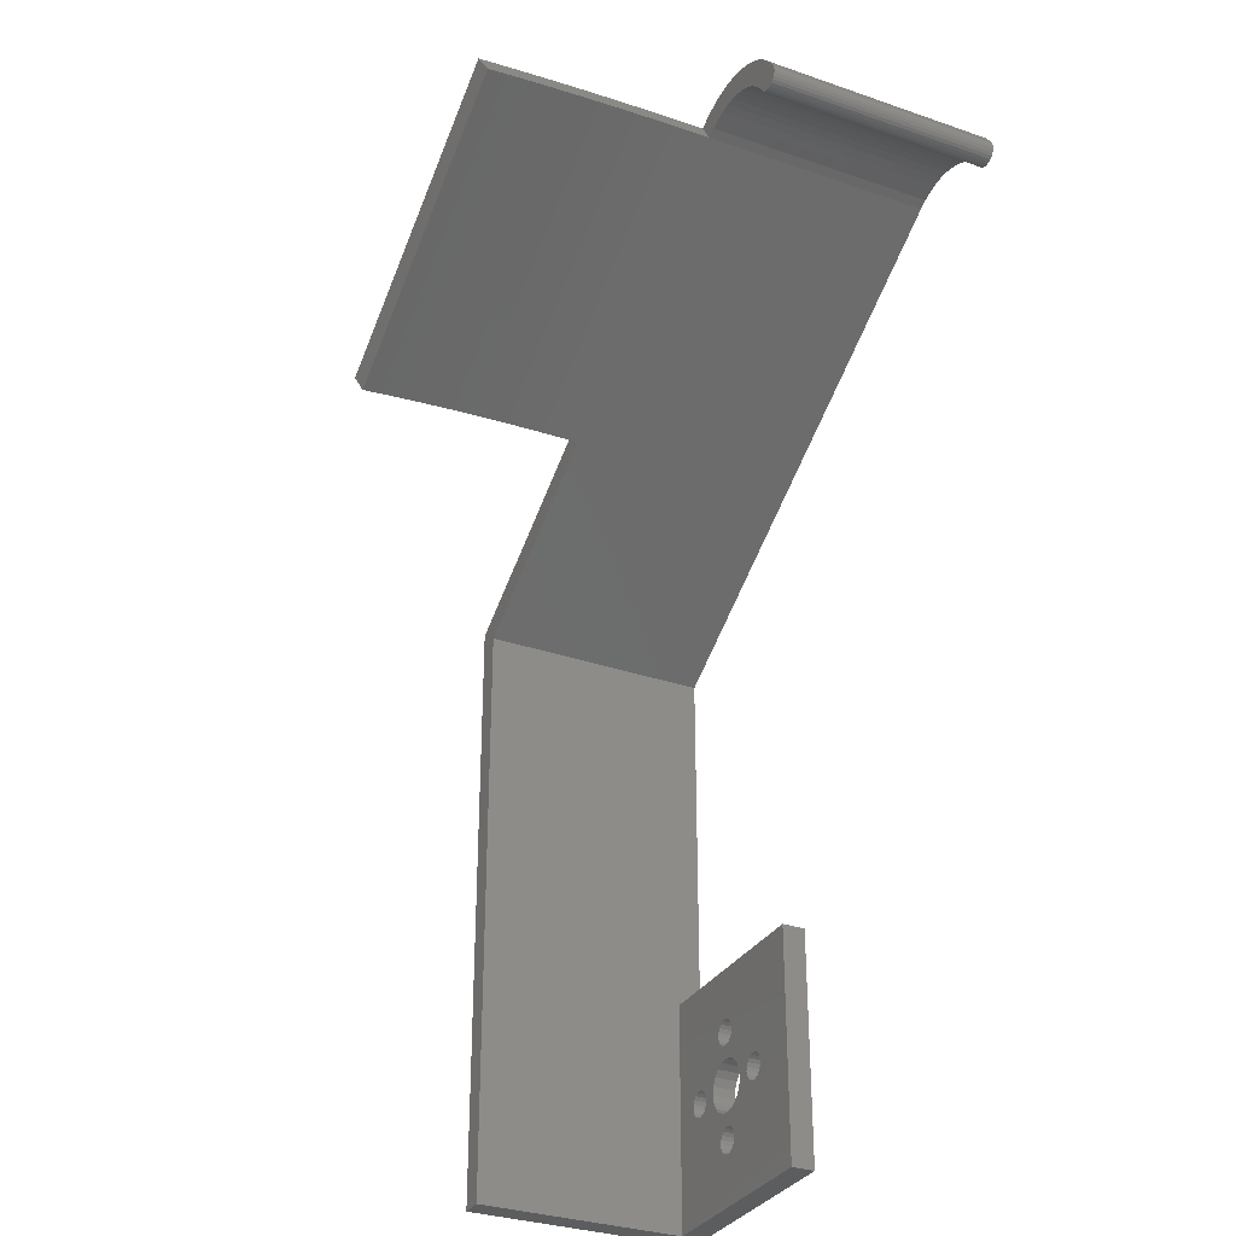
<metadata>
{"format":"stl","ext":"stl","renderer":"f3d","projection":"perspective","resolution":1024,"background":"white","views":[{"elev":-31.8,"azim":64.1,"up":"+Y"}]}
</metadata>
<code>
# stl→obj: 339 verts, 694 faces
v 1.535e+05 5.52e+04 3498
v 1.541e+05 5.53e+04 -1.75
v 1.535e+05 5.52e+04 -1.75
v 1.541e+05 5.53e+04 3498
v 1.511e+05 4.597e+04 -1.75
v 1.522e+05 4.54e+04 3498
v 1.522e+05 4.54e+04 -1.75
v 1.511e+05 4.597e+04 3498
v 1.528e+05 5.53e+04 -1.75
v 1.528e+05 5.53e+04 3498
v 1.535e+05 5.32e+04 -1.75
v 1.522e+05 5.301e+04 3498
v 1.522e+05 5.301e+04 -1.75
v 1.535e+05 5.32e+04 3498
v 1.567e+05 4.685e+04 3498
v 1.573e+05 4.797e+04 -1.75
v 1.567e+05 4.685e+04 -1.75
v 1.573e+05 4.797e+04 3498
v 1.575e+05 4.92e+04 3498
v 1.575e+05 4.92e+04 -1.75
v 1.546e+05 5.559e+04 3498
v 1.546e+05 5.559e+04 -1.75
v 1.475e+05 4.92e+04 3498
v 1.474e+05 4.982e+04 -1.75
v 1.475e+05 4.92e+04 -1.75
v 1.474e+05 4.982e+04 3498
v 1.541e+05 5.911e+04 3498
v 1.535e+05 5.92e+04 -1.75
v 1.541e+05 5.911e+04 -1.75
v 1.535e+05 5.92e+04 3498
v 1.523e+05 4.282e+04 3498
v 1.518e+05 4.238e+04 -1.75
v 1.523e+05 4.282e+04 -1.75
v 1.518e+05 4.238e+04 3498
v 1.528e+05 4.311e+04 3498
v 1.528e+05 4.311e+04 -1.75
v 1.551e+05 4.003e+04 3498
v 1.554e+05 4.059e+04 -1.75
v 1.551e+05 4.003e+04 -1.75
v 1.554e+05 4.059e+04 3498
v 1.471e+05 4.803e+04 3498
v 1.474e+05 4.859e+04 -1.75
v 1.471e+05 4.803e+04 -1.75
v 1.474e+05 4.859e+04 3498
v 1.523e+05 3.959e+04 -1.75
v 1.528e+05 3.93e+04 3498
v 1.528e+05 3.93e+04 -1.75
v 1.523e+05 3.959e+04 3498
v 1.554e+05 4.182e+04 3498
v 1.551e+05 4.238e+04 -1.75
v 1.554e+05 4.182e+04 -1.75
v 1.551e+05 4.238e+04 3498
v 1.541e+05 4.311e+04 -1.75
v 1.535e+05 4.32e+04 3498
v 1.535e+05 4.32e+04 -1.75
v 1.541e+05 4.311e+04 3498
v 1.546e+05 5.882e+04 -1.75
v 1.546e+05 5.882e+04 3498
v 1.555e+05 4.12e+04 3498
v 1.555e+05 4.12e+04 -1.75
v 1.554e+05 5.659e+04 3498
v 1.551e+05 5.603e+04 -1.75
v 1.551e+05 5.603e+04 3498
v 1.554e+05 5.659e+04 -1.75
v 1.523e+05 5.559e+04 -1.75
v 1.523e+05 5.559e+04 3498
v 1.516e+05 4.059e+04 -1.75
v 1.518e+05 4.003e+04 3498
v 1.518e+05 4.003e+04 -1.75
v 1.516e+05 4.059e+04 3498
v 1.516e+05 4.182e+04 3498
v 1.516e+05 4.182e+04 -1.75
v 1.541e+05 3.93e+04 3498
v 1.546e+05 3.959e+04 -1.75
v 1.541e+05 3.93e+04 -1.75
v 1.546e+05 3.959e+04 3498
v 1.547e+05 5.301e+04 3498
v 1.547e+05 5.301e+04 -1.75
v 1.535e+05 3.92e+04 3498
v 1.535e+05 3.92e+04 -1.75
v 1.515e+05 4.12e+04 3498
v 1.515e+05 4.12e+04 -1.75
v 1.471e+05 5.038e+04 3498
v 1.471e+05 5.038e+04 -1.75
v 1.546e+05 4.282e+04 -1.75
v 1.546e+05 4.282e+04 3498
v 1.558e+05 5.244e+04 3498
v 1.567e+05 5.155e+04 -1.75
v 1.567e+05 5.155e+04 3498
v 1.558e+05 5.244e+04 -1.75
v 1.523e+05 5.882e+04 -1.75
v 1.518e+05 5.838e+04 3498
v 1.518e+05 5.838e+04 -1.75
v 1.523e+05 5.882e+04 3498
v 1.511e+05 5.244e+04 -1.75
v 1.511e+05 5.244e+04 3498
v 1.554e+05 5.782e+04 3498
v 1.555e+05 5.72e+04 -1.75
v 1.555e+05 5.72e+04 3498
v 1.554e+05 5.782e+04 -1.75
v 1.518e+05 5.603e+04 3498
v 1.518e+05 5.603e+04 -1.75
v 1.535e+05 4.52e+04 3498
v 1.535e+05 4.52e+04 -1.75
v 1.573e+05 5.044e+04 -1.75
v 1.573e+05 5.044e+04 3498
v 1.502e+05 4.685e+04 -1.75
v 1.502e+05 4.685e+04 3498
v 1.502e+05 5.155e+04 -1.75
v 1.502e+05 5.155e+04 3498
v 1.596e+05 4.982e+04 -1.75
v 1.595e+05 4.92e+04 3498
v 1.595e+05 4.92e+04 -1.75
v 1.596e+05 4.982e+04 3498
v 1.497e+05 4.797e+04 -1.75
v 1.497e+05 4.797e+04 3498
v 1.466e+05 5.082e+04 -1.75
v 1.466e+05 5.082e+04 3498
v 1.528e+05 5.911e+04 3498
v 1.528e+05 5.911e+04 -1.75
v 1.497e+05 5.044e+04 -1.75
v 1.495e+05 4.92e+04 3498
v 1.495e+05 4.92e+04 -1.75
v 1.497e+05 5.044e+04 3498
v 1.558e+05 4.597e+04 3498
v 1.558e+05 4.597e+04 -1.75
v 1.516e+05 5.659e+04 -1.75
v 1.515e+05 5.72e+04 3498
v 1.516e+05 5.659e+04 3498
v 1.515e+05 5.72e+04 -1.75
v 1.547e+05 4.54e+04 3498
v 1.547e+05 4.54e+04 -1.75
v 1.551e+05 5.838e+04 -1.75
v 1.551e+05 5.838e+04 3498
v 1.516e+05 5.782e+04 -1.75
v 1.516e+05 5.782e+04 3498
v 1.461e+05 5.111e+04 -1.75
v 1.461e+05 5.111e+04 3498
v 1.608e+05 5.111e+04 -1.75
v 1.603e+05 5.082e+04 3498
v 1.603e+05 5.082e+04 -1.75
v 1.608e+05 5.111e+04 3498
v 1.615e+05 5.12e+04 3498
v 1.615e+05 5.12e+04 -1.75
v 1.598e+05 5.038e+04 -1.75
v 1.598e+05 5.038e+04 3498
v 1.596e+05 4.859e+04 3498
v 1.596e+05 4.859e+04 -1.75
v 2.147e+05 1.618e+05 6.973e+04
v 1.712e+05 1.372e+05 6.686e+04
v 2.145e+05 1.622e+05 6.686e+04
v 1.714e+05 1.368e+05 6.973e+04
v 1.395e+05 3.17e+04 3.5e+04
v 1.36e+05 3.17e+04 3498
v 1.395e+05 3.17e+04 3498
v 1.36e+05 3.17e+04 3.5e+04
v 2.133e+05 1.642e+05 4.663e+04
v 1.7e+05 1.393e+05 4.372e+04
v 2.133e+05 1.643e+05 4.372e+04
v 1.7e+05 1.392e+05 4.663e+04
v 2.134e+05 1.64e+05 4.953e+04
v 1.703e+05 1.388e+05 5.243e+04
v 1.701e+05 1.39e+05 4.953e+04
v 2.136e+05 1.638e+05 5.243e+04
v 1.709e+05 1.376e+05 6.398e+04
v 2.142e+05 1.626e+05 6.398e+04
v 2.139e+05 1.633e+05 5.822e+04
v 1.704e+05 1.386e+05 5.533e+04
v 2.137e+05 1.636e+05 5.533e+04
v 1.706e+05 1.383e+05 5.822e+04
v 1.395e+05 1.219e+05 3.5e+04
v 1.36e+05 1.242e+05 3.5e+04
v 1.68e+05 1.427e+05 3.5e+04
v 1.699e+05 1.395e+05 3.5e+04
v 1.36e+05 1.242e+05 -1.75
v 1.36e+05 3.17e+04 -1.75
v 2.14e+05 1.63e+05 6.11e+04
v 1.707e+05 1.38e+05 6.11e+04
v 2.132e+05 1.644e+05 4.082e+04
v 1.699e+05 1.394e+05 4.082e+04
v 1.395e+05 1.219e+05 -1.75
v 1.395e+05 6.67e+04 3498
v 1.395e+05 6.67e+04 -1.75
v 1.71e+05 6.67e+04 3498
v 1.71e+05 6.67e+04 -1.75
v 1.455e+05 5.12e+04 3498
v 1.448e+05 5.111e+04 -1.75
v 1.455e+05 5.12e+04 -1.75
v 1.448e+05 5.111e+04 3498
v 1.461e+05 4.73e+04 -1.75
v 1.466e+05 4.759e+04 3498
v 1.466e+05 4.759e+04 -1.75
v 1.461e+05 4.73e+04 3498
v 1.436e+05 4.859e+04 -1.75
v 1.438e+05 4.803e+04 3498
v 1.438e+05 4.803e+04 -1.75
v 1.436e+05 4.859e+04 3498
v 1.71e+05 3.17e+04 3498
v 1.71e+05 3.17e+04 -1.75
v 2.132e+05 1.645e+05 3.5e+04
v 2.132e+05 1.645e+05 -1.75
v 2.292e+05 1.597e+05 3.5e+04
v 2.288e+05 1.599e+05 -1.75
v 2.292e+05 1.597e+05 -1.75
v 2.288e+05 1.599e+05 3.5e+04
v 2.277e+05 1.616e+05 3.5e+04
v 2.268e+05 1.627e+05 -1.75
v 2.277e+05 1.616e+05 -1.75
v 2.268e+05 1.627e+05 3.5e+04
v 2.231e+05 1.651e+05 -1.75
v 2.217e+05 1.656e+05 3.5e+04
v 2.217e+05 1.656e+05 -1.75
v 2.231e+05 1.651e+05 3.5e+04
v 2.203e+05 1.659e+05 3.5e+04
v 2.188e+05 1.66e+05 -1.75
v 2.203e+05 1.659e+05 -1.75
v 2.188e+05 1.66e+05 3.5e+04
v 1.615e+05 4.72e+04 -1.75
v 1.621e+05 4.73e+04 3498
v 1.621e+05 4.73e+04 -1.75
v 1.615e+05 4.72e+04 3498
v 1.631e+05 5.038e+04 3498
v 1.634e+05 4.982e+04 -1.75
v 1.634e+05 4.982e+04 3498
v 1.631e+05 5.038e+04 -1.75
v 1.435e+05 4.92e+04 -1.75
v 1.435e+05 4.92e+04 3498
v 1.448e+05 4.73e+04 3498
v 1.455e+05 4.72e+04 -1.75
v 1.448e+05 4.73e+04 -1.75
v 1.455e+05 4.72e+04 3498
v 2.302e+05 1.594e+05 -1.75
v 2.297e+05 1.595e+05 3.5e+04
v 2.297e+05 1.595e+05 -1.75
v 2.302e+05 1.594e+05 3.5e+04
v 1.608e+05 4.73e+04 3498
v 1.608e+05 4.73e+04 -1.75
v 1.626e+05 4.759e+04 -1.75
v 1.631e+05 4.803e+04 3498
v 1.631e+05 4.803e+04 -1.75
v 1.626e+05 4.759e+04 3498
v 1.626e+05 5.082e+04 3498
v 1.621e+05 5.111e+04 -1.75
v 1.626e+05 5.082e+04 -1.75
v 1.621e+05 5.111e+04 3498
v 1.443e+05 4.759e+04 3498
v 1.443e+05 4.759e+04 -1.75
v 1.436e+05 4.982e+04 -1.75
v 1.436e+05 4.982e+04 3498
v 2.307e+05 1.638e+05 -1.75
v 2.318e+05 1.622e+05 3.5e+04
v 2.318e+05 1.622e+05 -1.75
v 2.307e+05 1.638e+05 3.5e+04
v 2.318e+05 1.603e+05 -1.75
v 2.315e+05 1.599e+05 3.5e+04
v 2.315e+05 1.599e+05 -1.75
v 2.318e+05 1.603e+05 3.5e+04
v 2.257e+05 1.636e+05 -1.75
v 2.257e+05 1.636e+05 3.5e+04
v 2.244e+05 1.645e+05 3.5e+04
v 2.244e+05 1.645e+05 -1.75
v 2.173e+05 1.659e+05 -1.75
v 2.159e+05 1.656e+05 3.5e+04
v 2.159e+05 1.656e+05 -1.75
v 2.173e+05 1.659e+05 3.5e+04
v 2.145e+05 1.651e+05 -1.75
v 2.145e+05 1.651e+05 3.5e+04
v 2.113e+05 1.677e+05 3.5e+04
v 2.113e+05 1.677e+05 -1.75
v 1.634e+05 4.859e+04 3498
v 1.635e+05 4.92e+04 -1.75
v 1.634e+05 4.859e+04 -1.75
v 1.635e+05 4.92e+04 3498
v 2.32e+05 1.618e+05 -1.75
v 2.32e+05 1.613e+05 3.5e+04
v 2.32e+05 1.613e+05 -1.75
v 2.32e+05 1.618e+05 3.5e+04
v 1.603e+05 4.759e+04 3498
v 1.603e+05 4.759e+04 -1.75
v 1.598e+05 4.803e+04 3498
v 1.598e+05 4.803e+04 -1.75
v 1.438e+05 5.038e+04 -1.75
v 1.443e+05 5.082e+04 -1.75
v 2.311e+05 1.597e+05 -1.75
v 2.311e+05 1.597e+05 3.5e+04
v 2.307e+05 1.595e+05 3.5e+04
v 2.307e+05 1.595e+05 -1.75
v 2.32e+05 1.608e+05 -1.75
v 2.32e+05 1.608e+05 3.5e+04
v 2.131e+05 1.686e+05 -1.75
v 2.131e+05 1.686e+05 3.5e+04
v 2.285e+05 1.603e+05 -1.75
v 2.285e+05 1.603e+05 3.5e+04
v 2.149e+05 1.692e+05 3.5e+04
v 2.149e+05 1.692e+05 -1.75
v 2.168e+05 1.696e+05 3.5e+04
v 2.188e+05 1.697e+05 3.5e+04
v 2.208e+05 1.696e+05 3.5e+04
v 2.227e+05 1.692e+05 3.5e+04
v 2.245e+05 1.686e+05 3.5e+04
v 2.263e+05 1.677e+05 3.5e+04
v 2.279e+05 1.666e+05 3.5e+04
v 2.294e+05 1.653e+05 3.5e+04
v 1.443e+05 5.082e+04 3498
v 2.168e+05 1.696e+05 -1.75
v 1.438e+05 5.038e+04 3498
v 1.685e+05 1.418e+05 5.571e+04
v 2.12e+05 1.665e+05 5.865e+04
v 2.118e+05 1.668e+05 5.571e+04
v 1.687e+05 1.415e+05 5.865e+04
v 2.294e+05 1.653e+05 -1.75
v 2.279e+05 1.666e+05 -1.75
v 1.682e+05 1.424e+05 4.685e+04
v 2.116e+05 1.672e+05 4.98e+04
v 2.115e+05 1.674e+05 4.685e+04
v 1.683e+05 1.422e+05 4.98e+04
v 1.68e+05 1.426e+05 4.092e+04
v 2.114e+05 1.675e+05 4.389e+04
v 2.113e+05 1.676e+05 4.092e+04
v 1.681e+05 1.425e+05 4.389e+04
v 2.113e+05 1.677e+05 3.796e+04
v 1.68e+05 1.427e+05 3.796e+04
v 2.132e+05 1.644e+05 3.791e+04
v 1.699e+05 1.394e+05 3.791e+04
v 2.188e+05 1.697e+05 -1.75
v 2.208e+05 1.696e+05 -1.75
v 2.227e+05 1.692e+05 -1.75
v 2.245e+05 1.686e+05 -1.75
v 2.263e+05 1.677e+05 -1.75
v 1.691e+05 1.408e+05 6.453e+04
v 2.126e+05 1.654e+05 6.746e+04
v 2.124e+05 1.658e+05 6.453e+04
v 1.693e+05 1.404e+05 6.746e+04
v 2.117e+05 1.67e+05 5.276e+04
v 1.684e+05 1.42e+05 5.276e+04
v 1.695e+05 1.4e+05 7.038e+04
v 1.689e+05 1.412e+05 6.159e+04
v 2.128e+05 1.65e+05 7.038e+04
v 2.122e+05 1.662e+05 6.159e+04
f 1 2 3
f 2 1 4
f 5 6 7
f 6 5 8
f 9 1 3
f 1 9 10
f 11 12 13
f 12 11 14
f 15 16 17
f 16 15 18
f 19 16 18
f 16 19 20
f 2 21 22
f 21 2 4
f 23 24 25
f 24 23 26
f 27 28 29
f 28 27 30
f 31 32 33
f 32 31 34
f 35 33 36
f 33 35 31
f 37 38 39
f 38 37 40
f 41 42 43
f 42 41 44
f 45 46 47
f 46 45 48
f 49 50 51
f 50 49 52
f 53 54 55
f 54 53 56
f 57 27 29
f 27 57 58
f 59 51 60
f 51 59 49
f 61 62 63
f 62 61 64
f 65 10 9
f 10 65 66
f 67 68 69
f 68 67 70
f 32 71 72
f 71 32 34
f 73 74 75
f 74 73 76
f 74 37 39
f 37 74 76
f 54 36 55
f 36 54 35
f 77 11 78
f 11 77 14
f 79 75 80
f 75 79 73
f 72 81 82
f 81 72 71
f 83 24 26
f 24 83 84
f 52 85 50
f 85 52 86
f 87 88 89
f 88 87 90
f 69 48 45
f 48 69 68
f 44 25 42
f 25 44 23
f 91 92 93
f 92 91 94
f 12 95 13
f 95 12 96
f 97 98 99
f 98 97 100
f 101 65 102
f 65 101 66
f 47 79 80
f 79 47 46
f 7 103 104
f 103 7 6
f 19 105 20
f 105 19 106
f 107 8 5
f 8 107 108
f 82 70 67
f 70 82 81
f 40 60 38
f 60 40 59
f 109 96 110
f 96 109 95
f 111 112 113
f 112 111 114
f 115 108 107
f 108 115 116
f 83 117 84
f 117 83 118
f 119 91 120
f 91 119 94
f 121 122 123
f 122 121 124
f 22 63 62
f 63 22 21
f 85 56 53
f 56 85 86
f 125 17 126
f 17 125 15
f 90 77 78
f 77 90 87
f 127 128 129
f 128 127 130
f 131 126 132
f 126 131 125
f 104 131 132
f 131 104 103
f 133 58 57
f 58 133 134
f 109 124 121
f 124 109 110
f 134 100 97
f 100 134 133
f 123 116 115
f 116 123 122
f 135 92 136
f 92 135 93
f 106 88 105
f 88 106 89
f 30 120 28
f 120 30 119
f 102 129 101
f 129 102 127
f 118 137 117
f 137 118 138
f 139 140 141
f 140 139 142
f 143 139 144
f 139 143 142
f 140 145 141
f 145 140 146
f 130 136 128
f 136 130 135
f 113 147 148
f 147 113 112
f 99 64 61
f 64 99 98
f 149 150 151
f 150 149 152
f 153 154 155
f 154 153 156
f 157 158 159
f 158 157 160
f 161 162 163
f 162 161 164
f 151 165 166
f 165 151 150
f 167 168 169
f 168 167 170
f 153 171 156
f 172 171 173
f 171 172 156
f 173 171 174
f 172 154 156
f 154 172 175
f 175 176 154
f 177 170 167
f 170 177 178
f 179 158 180
f 158 179 159
f 169 162 164
f 162 169 168
f 181 182 183
f 155 171 153
f 171 155 182
f 171 182 181
f 166 178 177
f 178 166 165
f 183 184 185
f 184 183 182
f 161 160 157
f 160 161 163
f 186 187 188
f 187 186 189
f 137 186 188
f 186 137 138
f 190 191 192
f 191 190 193
f 194 195 196
f 195 194 197
f 185 198 199
f 198 185 184
f 200 181 201
f 181 200 174
f 181 174 171
f 202 203 204
f 203 202 205
f 206 207 208
f 207 206 209
f 210 211 212
f 211 210 213
f 214 215 216
f 215 214 217
f 218 219 220
f 219 218 221
f 222 223 224
f 223 222 225
f 226 197 194
f 197 226 227
f 228 229 230
f 229 228 231
f 232 233 234
f 233 232 235
f 236 218 237
f 218 236 221
f 238 239 240
f 239 238 241
f 242 243 244
f 243 242 245
f 246 230 247
f 230 246 228
f 248 227 226
f 227 248 249
f 250 251 252
f 251 250 253
f 254 255 256
f 255 254 257
f 234 202 204
f 202 234 233
f 209 258 207
f 258 209 259
f 260 210 261
f 210 260 213
f 262 263 264
f 263 262 265
f 263 266 264
f 266 263 267
f 175 268 269
f 268 175 173
f 173 175 172
f 270 271 272
f 271 270 273
f 274 275 276
f 275 274 277
f 225 242 244
f 242 225 222
f 111 146 114
f 146 111 145
f 192 41 43
f 41 192 191
f 198 176 199
f 176 198 155
f 176 155 154
f 278 237 279
f 237 278 236
f 148 280 281
f 280 148 147
f 5 72 82
f 72 5 7
f 72 7 32
f 32 7 33
f 33 7 104
f 33 104 36
f 36 104 55
f 55 104 132
f 55 132 53
f 53 132 85
f 85 132 50
f 50 132 126
f 50 126 51
f 51 126 60
f 183 248 226
f 248 183 282
f 282 183 93
f 93 183 91
f 91 183 120
f 120 183 185
f 282 93 283
f 283 93 187
f 187 93 188
f 188 93 137
f 137 93 117
f 117 93 84
f 84 93 24
f 24 93 135
f 24 135 25
f 25 135 121
f 25 121 123
f 121 135 109
f 109 135 130
f 109 130 95
f 120 185 28
f 28 185 29
f 29 185 57
f 57 185 133
f 133 185 100
f 100 185 98
f 98 185 90
f 90 185 88
f 88 185 105
f 105 185 20
f 20 185 145
f 20 145 111
f 20 111 113
f 145 185 141
f 141 185 139
f 139 185 144
f 144 185 243
f 243 185 244
f 244 185 225
f 225 185 223
f 223 185 271
f 271 185 199
f 176 47 199
f 47 176 45
f 45 176 196
f 196 176 194
f 194 176 183
f 183 176 181
f 194 183 226
f 45 196 69
f 69 196 247
f 69 247 230
f 69 230 229
f 69 229 190
f 69 190 192
f 69 192 43
f 69 43 42
f 69 42 67
f 67 42 25
f 67 25 115
f 115 25 123
f 67 115 107
f 67 107 82
f 82 107 5
f 199 47 80
f 199 80 75
f 199 75 74
f 199 74 39
f 199 39 38
f 199 38 60
f 199 60 126
f 199 126 17
f 199 17 16
f 199 16 20
f 199 20 281
f 281 20 148
f 148 20 113
f 199 281 279
f 199 279 237
f 199 237 218
f 199 218 220
f 199 220 238
f 199 238 240
f 199 240 272
f 199 272 271
f 95 127 13
f 127 95 130
f 13 127 102
f 13 102 65
f 13 65 11
f 11 65 9
f 11 9 3
f 11 3 2
f 11 2 78
f 78 2 22
f 78 22 62
f 78 62 90
f 90 62 64
f 90 64 98
f 175 181 176
f 181 175 269
f 181 269 201
f 255 284 256
f 284 255 285
f 286 232 287
f 232 286 235
f 288 257 254
f 257 288 289
f 215 265 262
f 265 215 217
f 281 278 279
f 278 281 280
f 268 290 269
f 290 268 291
f 205 292 203
f 292 205 293
f 243 143 144
f 143 243 245
f 195 247 196
f 247 195 246
f 293 208 292
f 208 293 206
f 290 294 295
f 294 290 291
f 200 291 268
f 291 200 294
f 294 200 267
f 294 267 263
f 294 263 296
f 296 263 265
f 296 265 297
f 297 265 217
f 297 217 298
f 298 217 214
f 298 214 211
f 298 211 299
f 299 211 213
f 299 213 300
f 300 213 260
f 300 260 259
f 300 259 301
f 301 259 209
f 301 209 302
f 302 209 206
f 302 206 293
f 302 293 303
f 303 293 205
f 303 205 202
f 303 202 233
f 303 233 253
f 253 233 235
f 253 235 286
f 253 286 285
f 253 285 251
f 251 285 255
f 251 255 257
f 251 257 289
f 251 289 277
f 277 289 275
f 252 277 274
f 277 252 251
f 284 286 287
f 286 284 285
f 187 304 283
f 304 187 189
f 267 201 266
f 201 267 200
f 295 296 305
f 296 295 294
f 258 260 261
f 260 258 259
f 96 129 128
f 129 96 12
f 129 12 101
f 101 12 66
f 66 12 14
f 66 14 10
f 10 14 1
f 1 14 77
f 1 77 4
f 4 77 21
f 21 77 63
f 63 77 87
f 63 87 61
f 61 87 99
f 155 197 227
f 197 155 195
f 195 155 48
f 48 155 46
f 46 155 198
f 195 48 68
f 195 68 246
f 246 68 228
f 228 68 231
f 231 68 193
f 193 68 191
f 191 68 41
f 41 68 44
f 44 68 70
f 44 70 23
f 23 70 116
f 23 116 122
f 116 70 108
f 108 70 81
f 108 81 8
f 46 198 79
f 79 198 73
f 73 198 76
f 76 198 37
f 37 198 40
f 40 198 59
f 59 198 125
f 125 198 15
f 15 198 18
f 18 198 19
f 19 198 280
f 19 280 147
f 19 147 112
f 280 198 278
f 278 198 236
f 236 198 221
f 221 198 219
f 219 198 241
f 241 198 239
f 239 198 270
f 270 198 273
f 273 198 184
f 182 119 184
f 119 182 94
f 94 182 92
f 92 182 306
f 306 182 249
f 249 182 155
f 249 155 227
f 92 306 304
f 92 304 189
f 92 189 186
f 92 186 138
f 92 138 118
f 92 118 83
f 92 83 26
f 92 26 136
f 136 26 23
f 136 23 124
f 124 23 122
f 136 124 110
f 136 110 128
f 128 110 96
f 184 119 30
f 184 30 27
f 184 27 58
f 184 58 134
f 184 134 97
f 184 97 99
f 184 99 87
f 184 87 89
f 184 89 106
f 184 106 19
f 184 19 146
f 146 19 114
f 114 19 112
f 184 146 140
f 184 140 142
f 184 142 143
f 184 143 245
f 184 245 242
f 184 242 222
f 184 222 224
f 184 224 273
f 8 71 6
f 71 8 81
f 6 71 34
f 6 34 31
f 6 31 103
f 103 31 35
f 103 35 54
f 103 54 131
f 131 54 56
f 131 56 86
f 131 86 52
f 131 52 125
f 125 52 49
f 125 49 59
f 283 306 282
f 306 283 304
f 219 238 220
f 238 219 241
f 273 223 271
f 223 273 224
f 229 193 190
f 193 229 231
f 239 272 240
f 272 239 270
f 248 306 249
f 306 248 282
f 276 289 288
f 289 276 275
f 212 214 216
f 214 212 211
f 307 308 309
f 308 307 310
f 302 311 312
f 311 302 303
f 313 314 315
f 314 313 316
f 317 318 319
f 318 317 320
f 173 321 268
f 321 173 322
f 323 174 200
f 174 323 324
f 290 201 269
f 201 290 295
f 201 295 266
f 266 295 264
f 264 295 305
f 264 305 262
f 262 305 325
f 262 325 215
f 215 325 326
f 215 326 216
f 216 326 212
f 212 326 327
f 212 327 210
f 210 327 328
f 210 328 261
f 261 328 258
f 258 328 329
f 258 329 207
f 207 329 312
f 207 312 208
f 208 312 292
f 292 312 311
f 292 311 203
f 203 311 204
f 204 311 234
f 234 311 250
f 234 250 232
f 232 250 287
f 287 250 284
f 284 250 252
f 284 252 256
f 256 252 254
f 254 252 274
f 254 274 288
f 288 274 276
f 330 331 332
f 331 330 333
f 179 324 323
f 324 179 180
f 299 328 327
f 328 299 300
f 316 334 314
f 334 316 335
f 320 315 318
f 315 320 313
f 336 150 152
f 150 336 165
f 165 336 178
f 178 336 170
f 170 336 168
f 168 336 162
f 162 336 163
f 163 336 160
f 160 336 158
f 158 336 180
f 180 336 324
f 324 336 174
f 174 336 173
f 173 336 333
f 173 333 330
f 173 330 337
f 173 337 310
f 173 310 307
f 173 307 335
f 173 335 316
f 173 316 313
f 173 313 320
f 173 320 317
f 173 317 322
f 322 319 321
f 319 322 317
f 325 298 326
f 298 325 297
f 296 325 305
f 325 296 297
f 329 302 312
f 302 329 301
f 151 338 149
f 338 151 166
f 338 166 177
f 338 177 167
f 338 167 169
f 338 169 164
f 338 164 161
f 338 161 157
f 338 157 159
f 338 159 179
f 338 179 323
f 338 323 200
f 338 200 268
f 338 268 331
f 331 268 332
f 332 268 339
f 339 268 308
f 308 268 309
f 309 268 334
f 334 268 314
f 314 268 315
f 315 268 318
f 318 268 319
f 319 268 321
f 311 253 250
f 253 311 303
f 300 329 328
f 329 300 301
f 337 332 339
f 332 337 330
f 310 339 308
f 339 310 337
f 335 309 334
f 309 335 307
f 298 327 326
f 327 298 299
f 152 338 336
f 338 152 149
f 333 338 331
f 338 333 336

</code>
